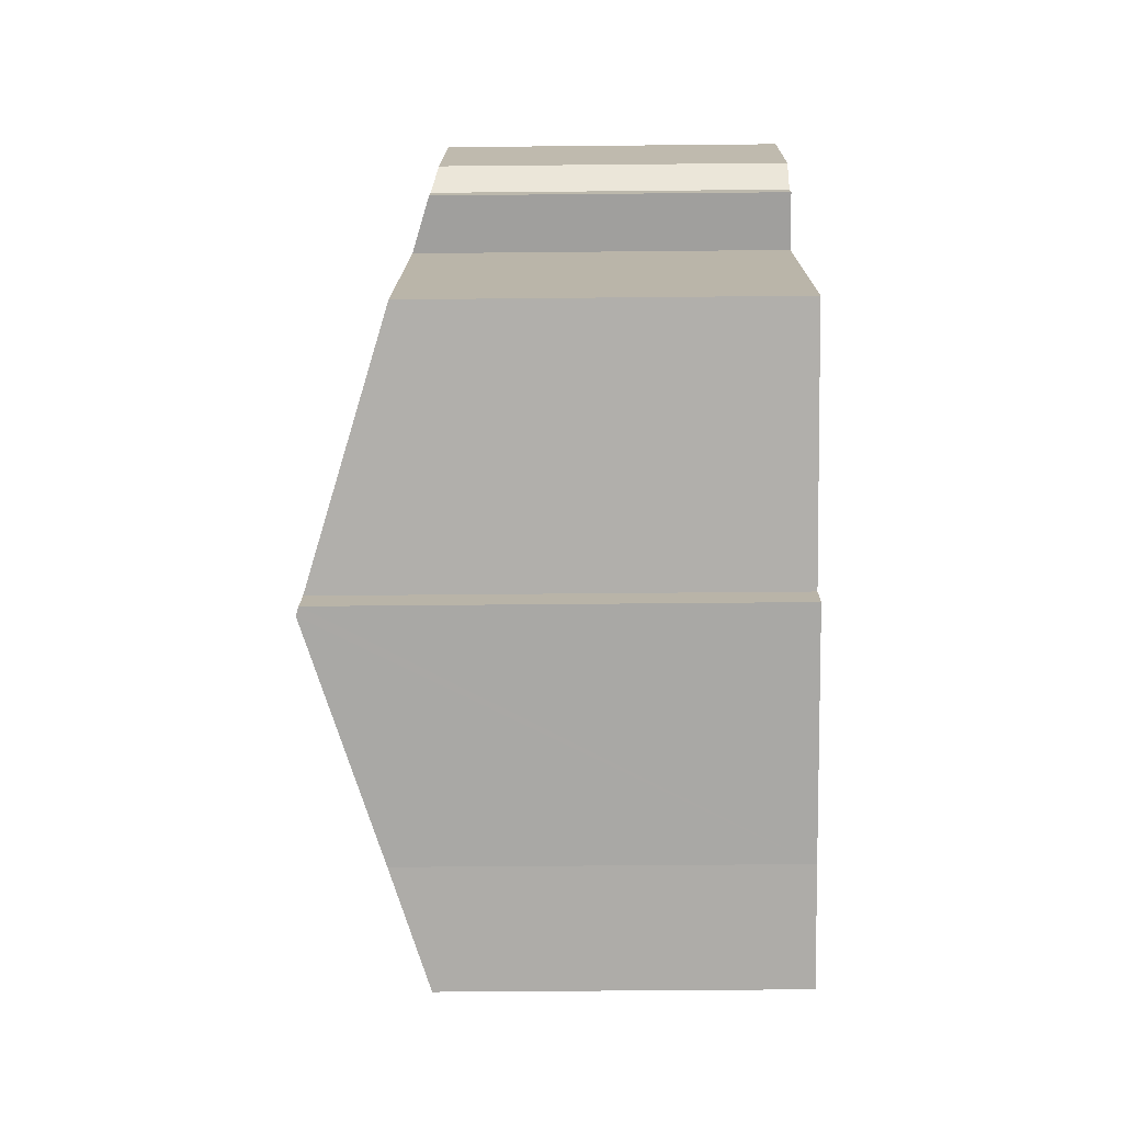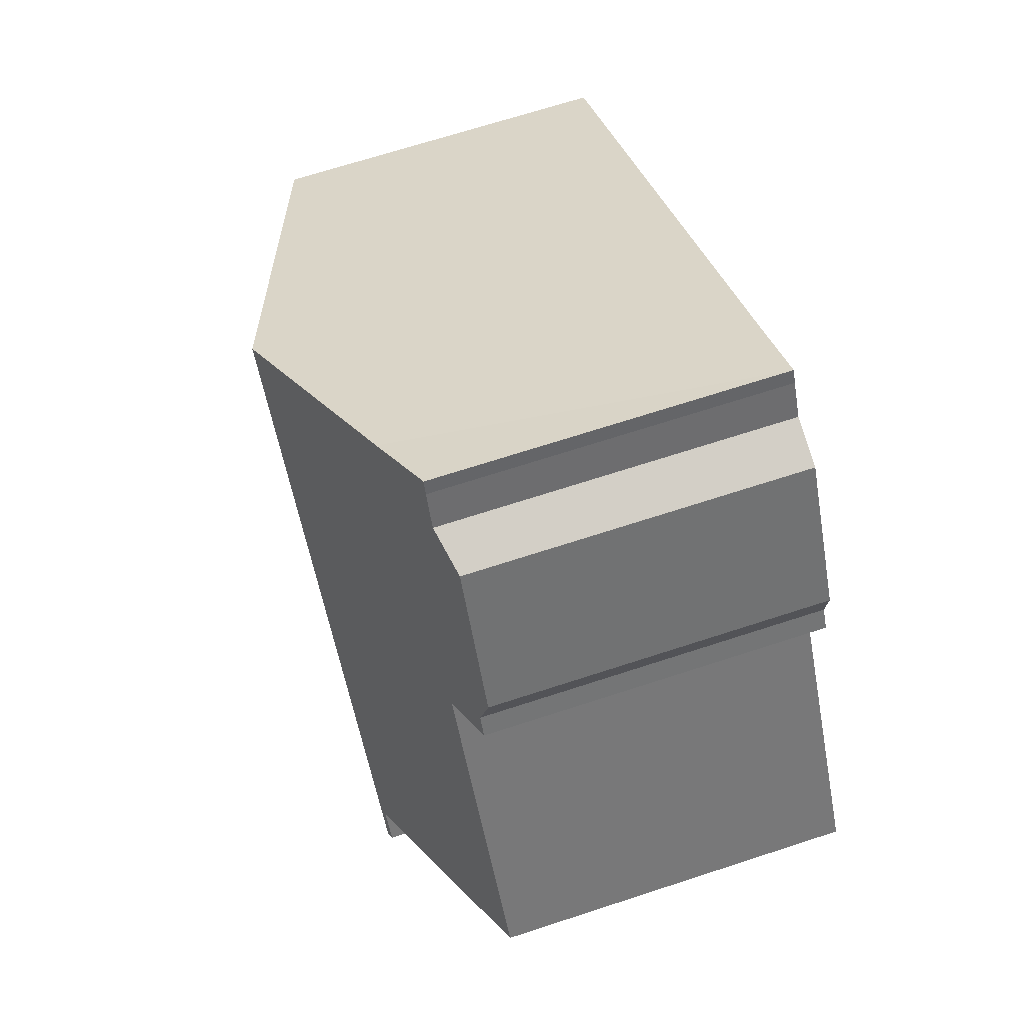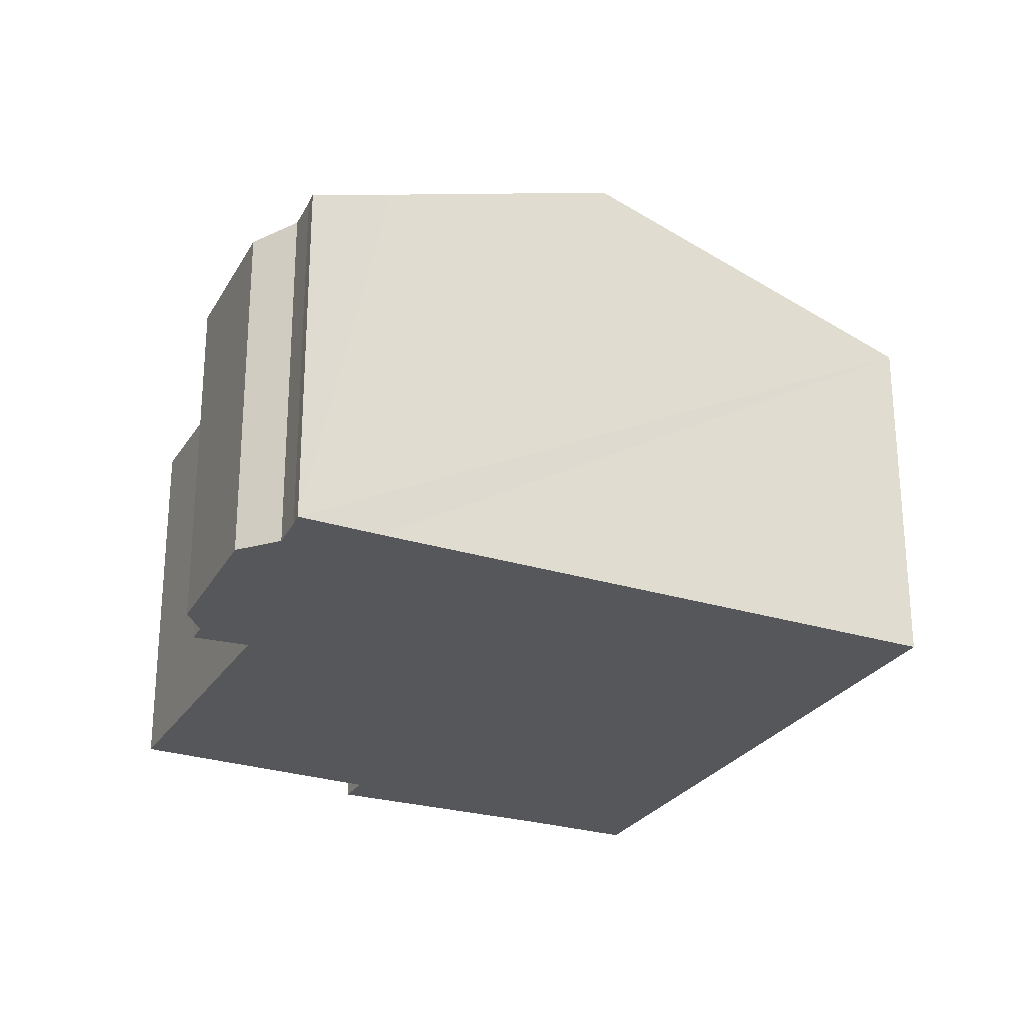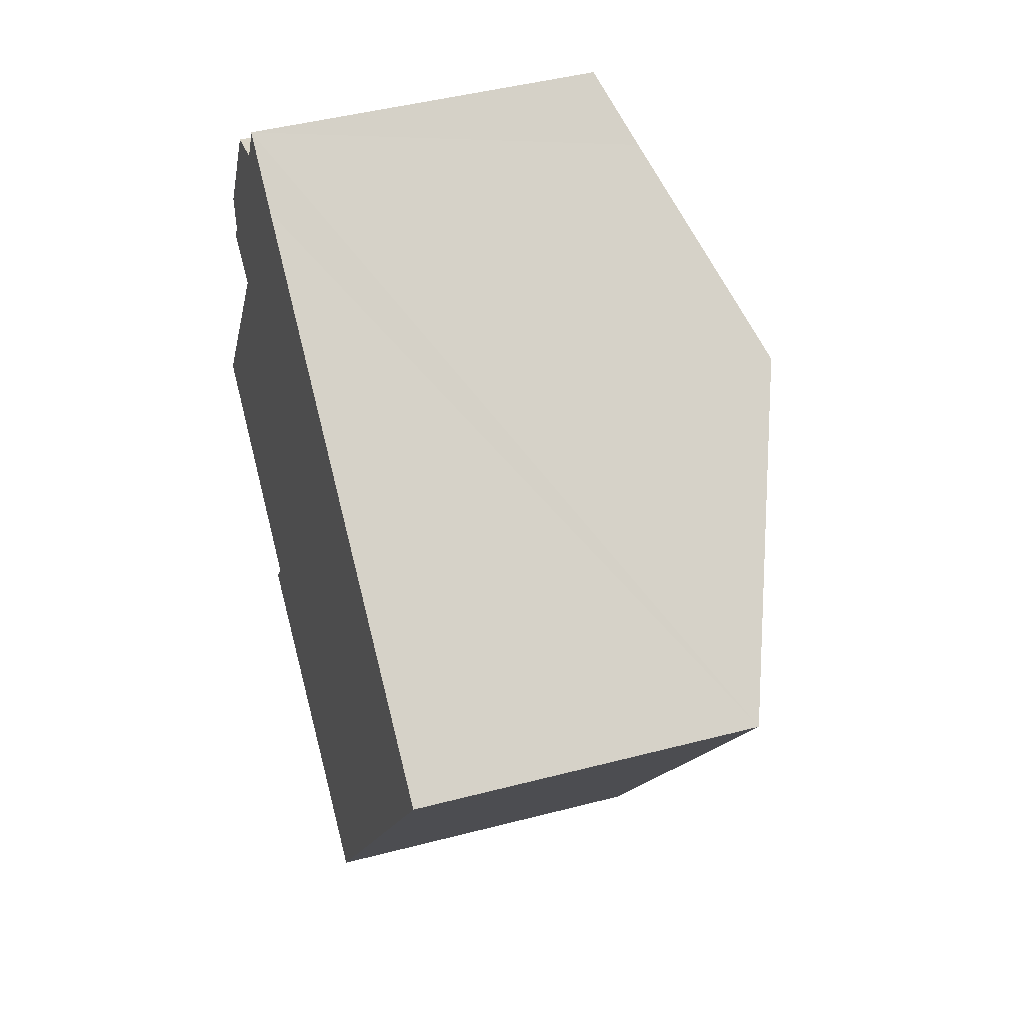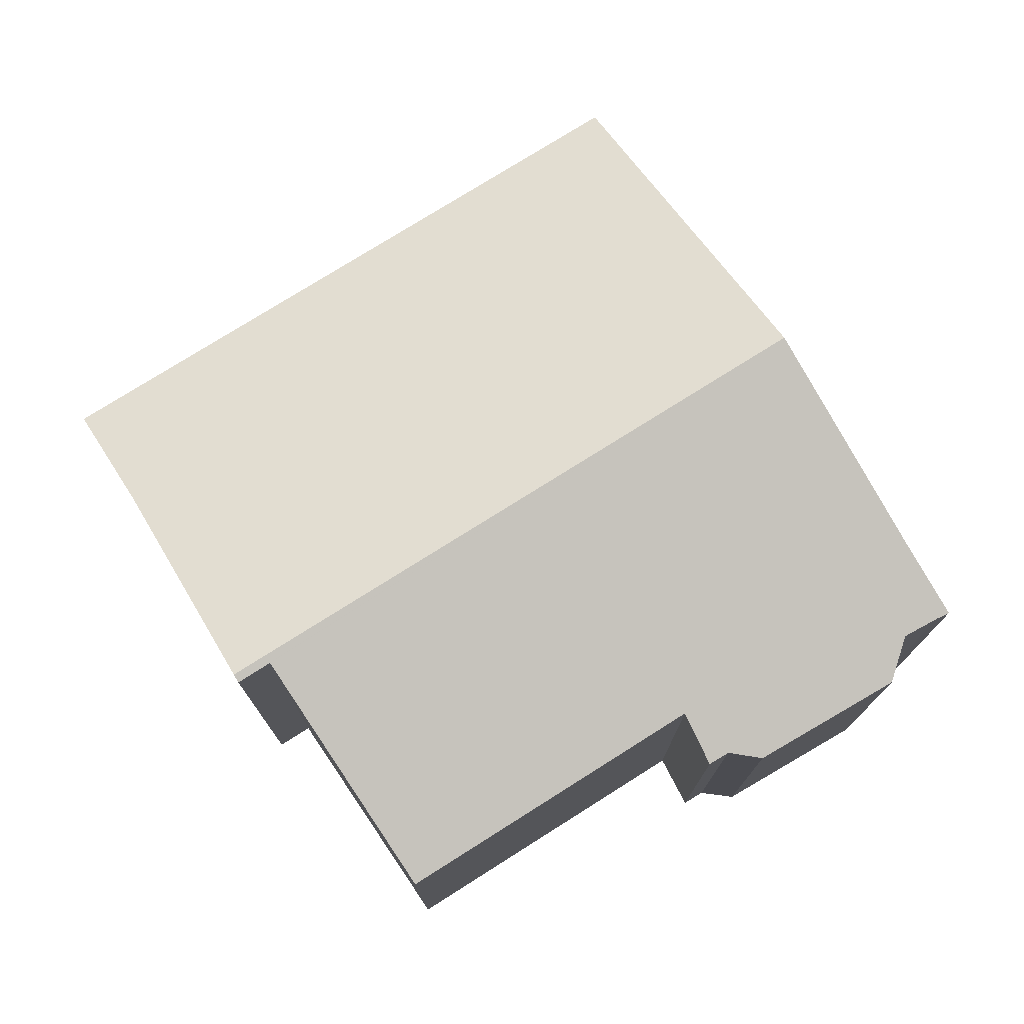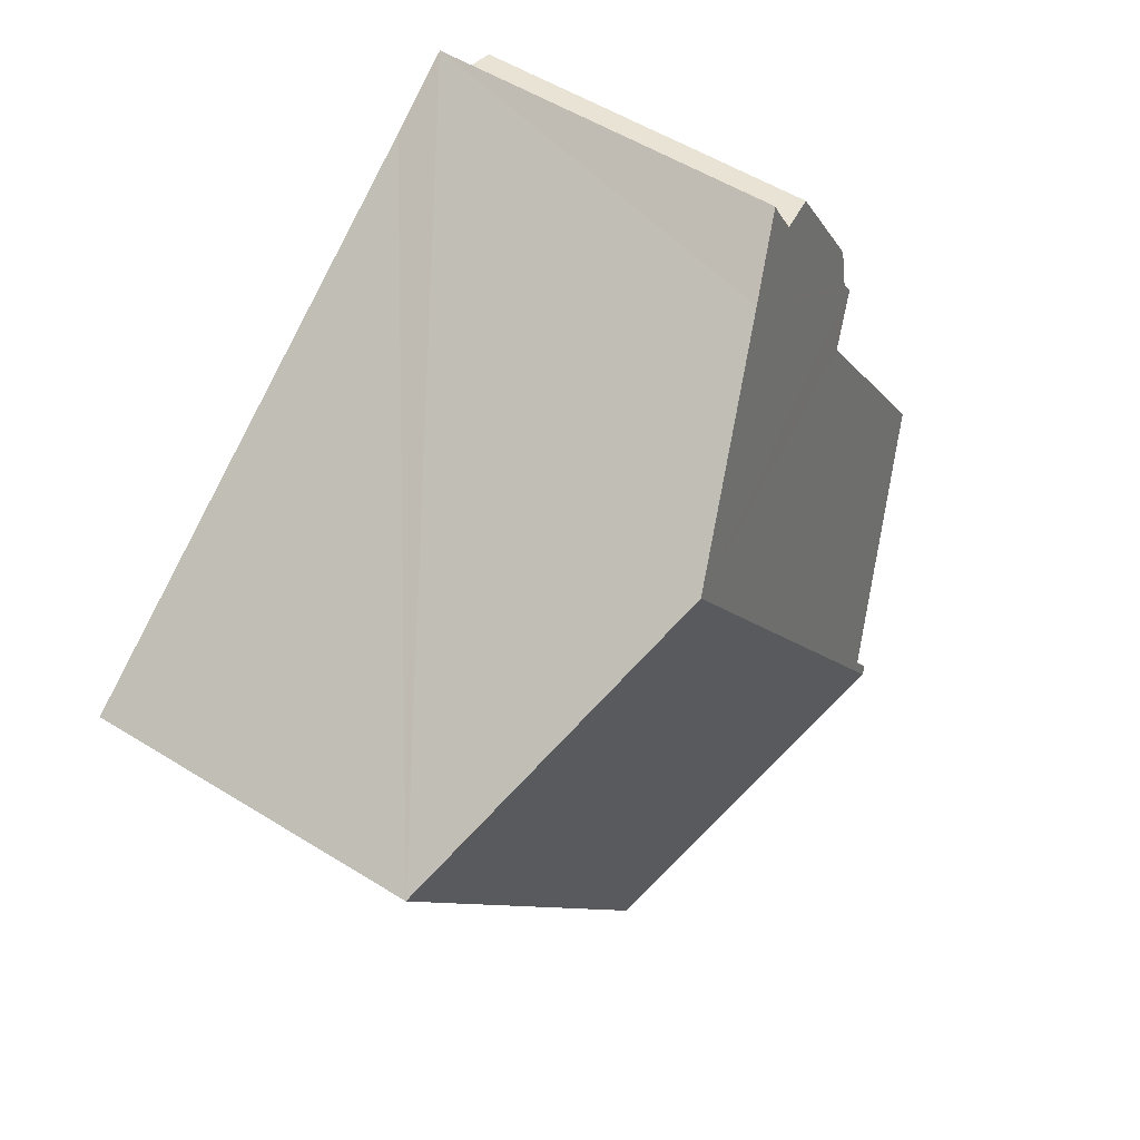
<metadata>
{"format":"obj","ext":"obj","renderer":"f3d","projection":"perspective","resolution":1024,"background":"white","views":[{"elev":-42.6,"azim":-89.3,"up":"+Z"},{"elev":67.8,"azim":-108.2,"up":"+Z"},{"elev":-26.7,"azim":8.4,"up":"+Y"},{"elev":44.7,"azim":73.0,"up":"+Z"},{"elev":76.3,"azim":-88.5,"up":"+Y"},{"elev":52.9,"azim":123.9,"up":"+Z"}]}
</metadata>
<code>
v  10.3 7.203 -7.92
v  11.89 9.509 7.708
v  17.95 7.203 3.543
v  8.246 7.982 -6.522
v  4.137 9.509 -3.906
v  3.982 9.451 -3.807
v  4.417 9.452 -3.162
v  0 7.75 4.746e-16
v  3.835 7.751 5.734
v  2.791 7.379 6.31
v  7.711 7.918 10.58
v  3.051 7.376 6.715
v  2.972 7.222 7.479
v  4.737 7.185 10.34
v  5.734 7.398 10.61
v  6.146 7.383 11.31
v  6.291 7.372 11.59
v  2.791 -3.864e-16 6.31
v  3.051 -4.112e-16 6.715
v  2.972 -4.58e-16 7.479
v  4.737 -6.331e-16 10.34
v  5.734 -6.496e-16 10.61
v  6.146 -6.927e-16 11.31
v  6.291 -7.096e-16 11.59
v  4.417 1.936e-16 -3.162
v  3.982 2.331e-16 -3.807
v  3.835 -3.511e-16 5.734
v  0 0 0
v  7.711 -6.48e-16 10.58
v  11.89 -4.72e-16 7.708
v  17.95 -2.169e-16 3.543
v  10.3 4.85e-16 -7.92
v  8.246 3.994e-16 -6.522
v  4.137 2.392e-16 -3.906
g defaultobject
f 1 2 3
f 2 1 4
f 2 4 5
f 6 2 5
f 2 6 7
f 2 7 8
f 2 8 9
f 2 9 10
f 2 10 11
f 11 10 12
f 11 12 13
f 11 13 14
f 11 14 15
f 11 15 16
f 11 16 17
f 18 12 10
f 12 18 19
f 20 14 13
f 14 20 21
f 22 16 15
f 16 22 23
f 23 17 16
f 17 23 24
f 6 25 7
f 25 6 26
f 8 27 9
f 27 8 28
f 19 13 12
f 13 19 20
f 14 22 15
f 22 14 21
f 24 11 17
f 11 24 2
f 2 24 3
f 3 24 29
f 3 29 30
f 3 30 31
f 31 1 3
f 1 31 32
f 1 33 4
f 33 1 32
f 33 5 4
f 5 33 6
f 6 33 26
f 26 33 34
f 25 8 7
f 8 25 28
f 27 10 9
f 10 27 18
f 30 32 31
f 32 30 29
f 32 29 33
f 33 29 25
f 33 25 34
f 25 29 24
f 25 24 23
f 25 23 22
f 25 22 21
f 34 25 26
f 21 27 25
f 27 21 20
f 27 20 19
f 18 27 19
f 28 25 27

</code>
